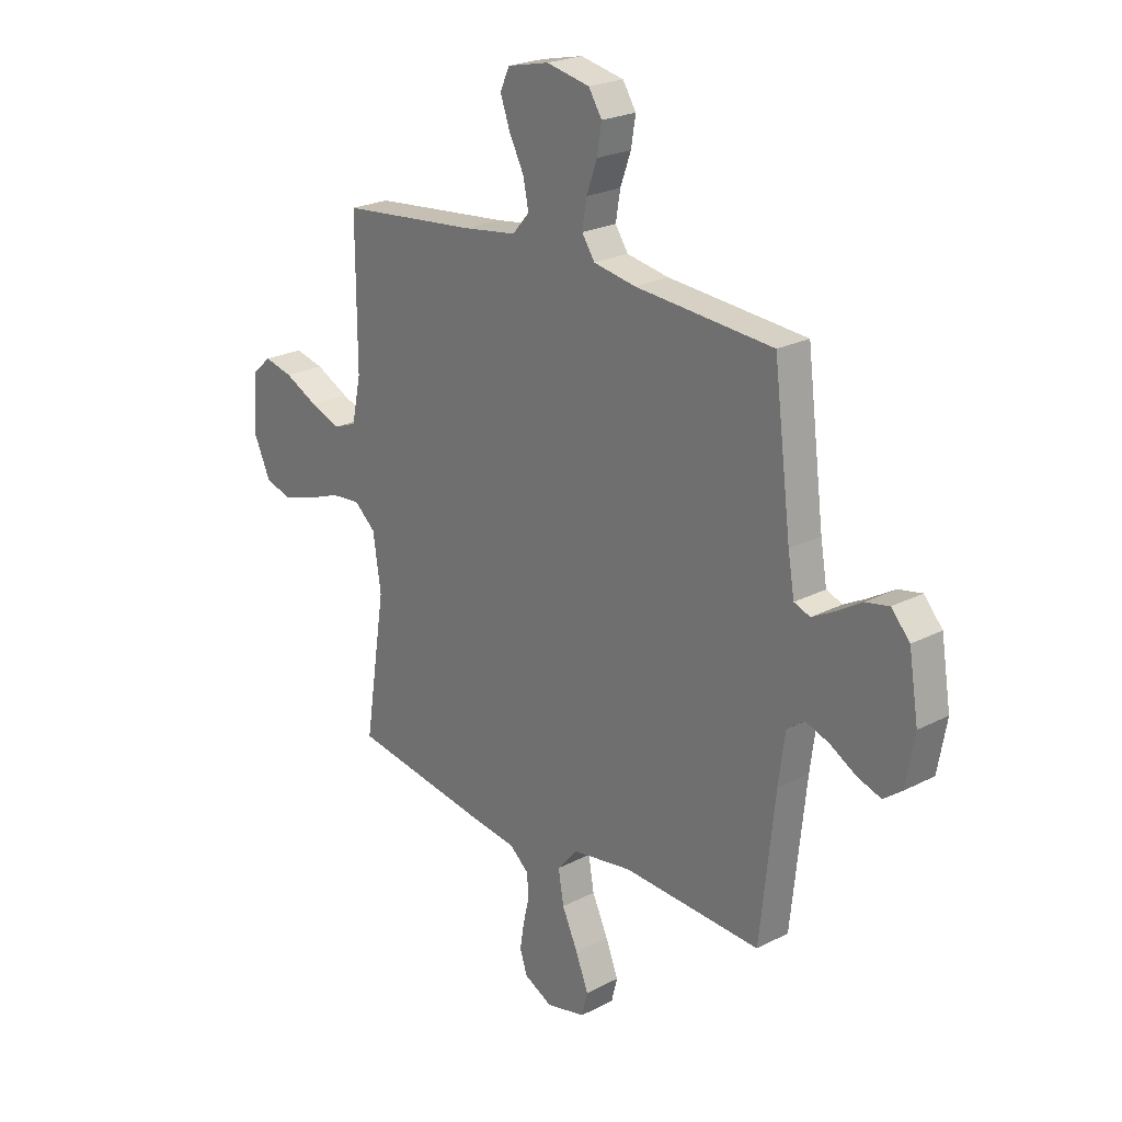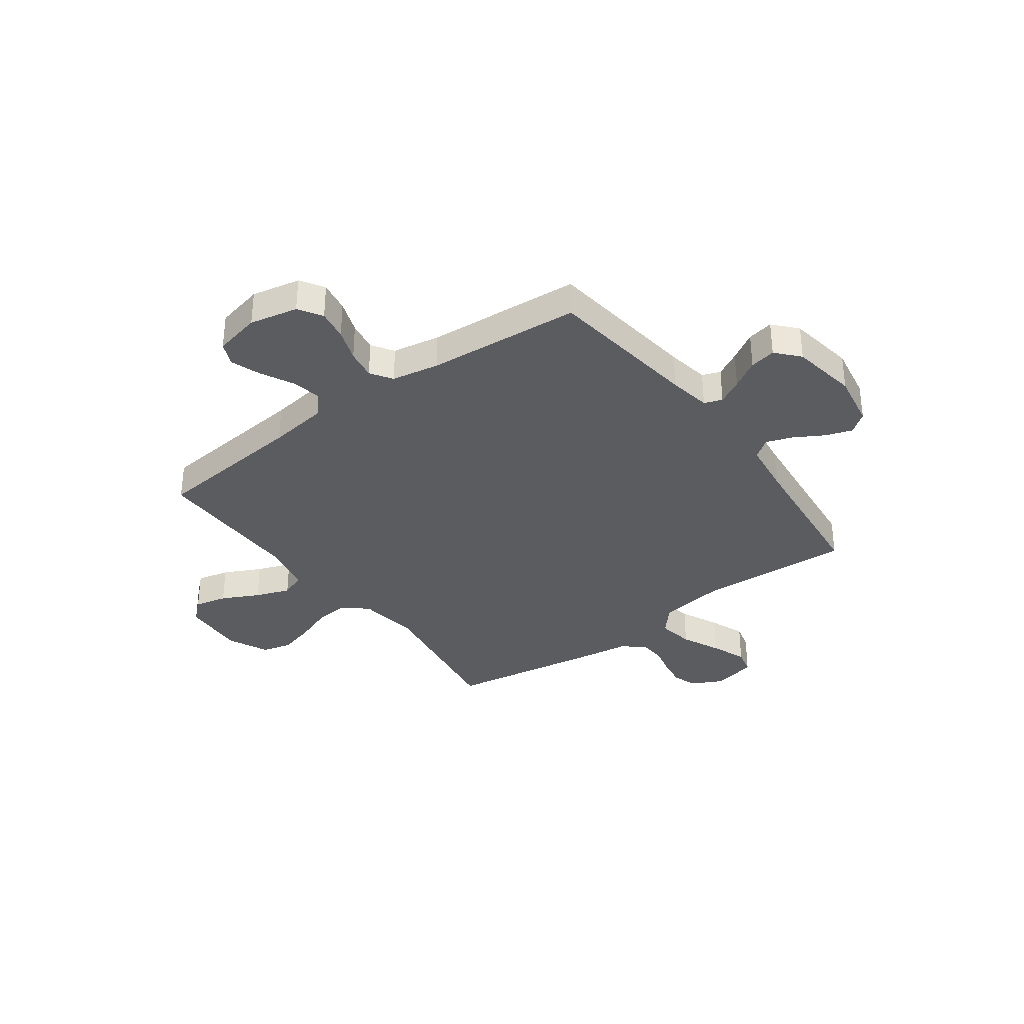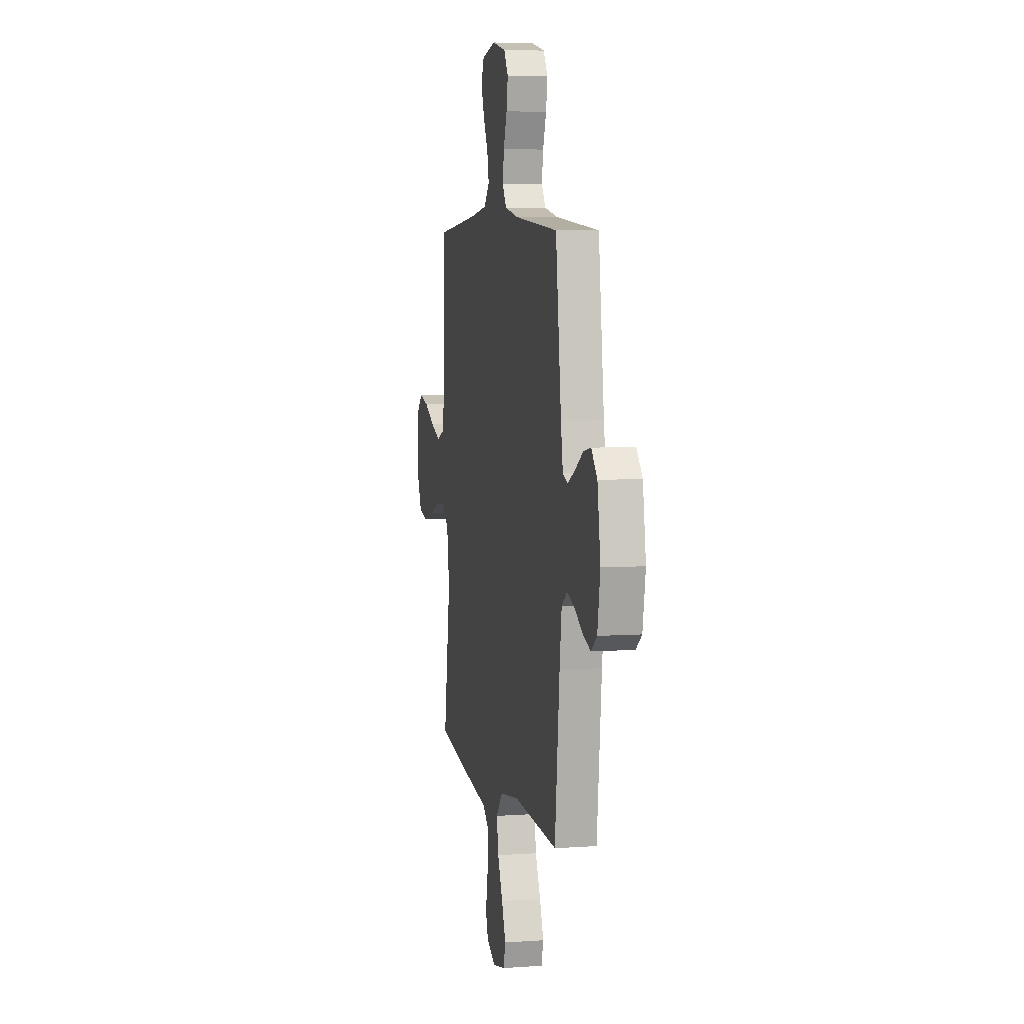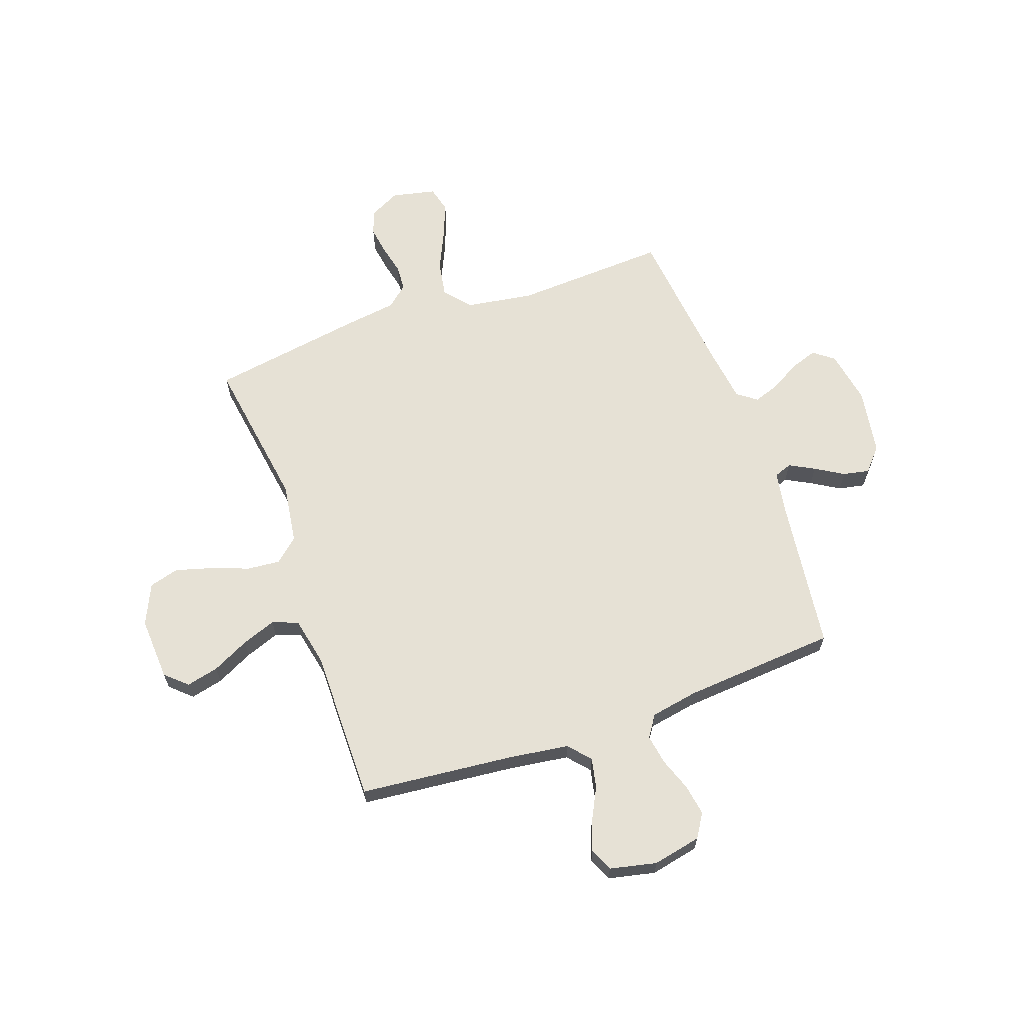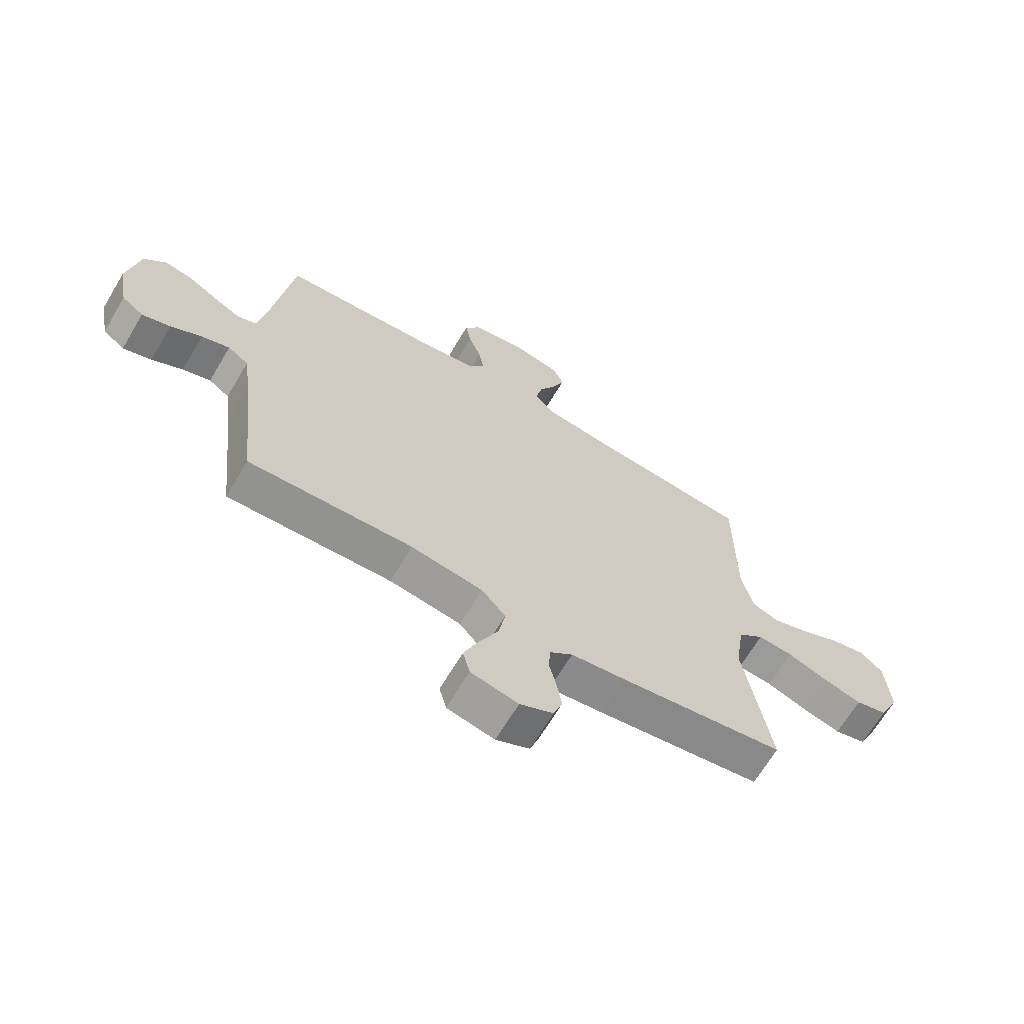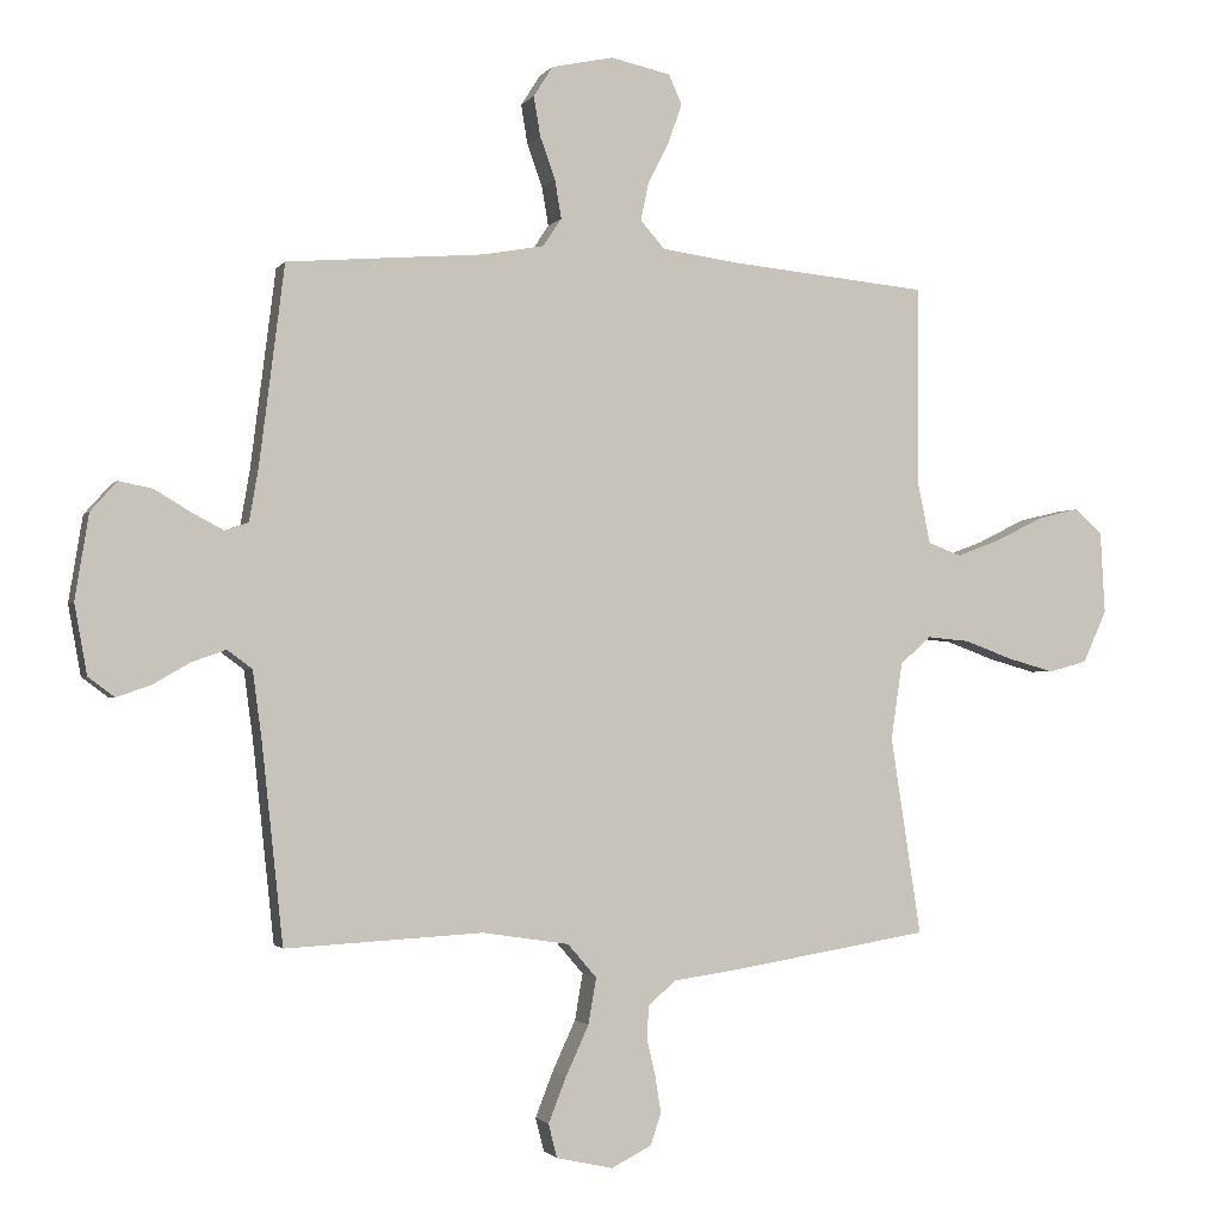
<metadata>
{"format":"obj","ext":"obj","renderer":"f3d","projection":"perspective","resolution":1024,"background":"white","views":[{"elev":23.0,"azim":48.5,"up":"+Z"},{"elev":-34.5,"azim":36.4,"up":"+Y"},{"elev":6.2,"azim":78.2,"up":"+Z"},{"elev":64.4,"azim":-19.4,"up":"+Y"},{"elev":-67.6,"azim":149.1,"up":"+Z"},{"elev":-1.7,"azim":162.6,"up":"+Z"}]}
</metadata>
<code>
v 0.5 0.07 0.5
v 0.538 0.07 0.2
v 0.552 0.07 0.118
v 0.587 0.07 0.105
v 0.636 0.07 0.131
v 0.691 0.07 0.164
v 0.742 0.07 0.174
v 0.782 0.07 0.129
v 0.803 0.07 0
v 0.784 0.07 -0.106
v 0.744 0.07 -0.136
v 0.692 0.07 -0.118
v 0.635 0.07 -0.085
v 0.584 0.07 -0.067
v 0.546 0.07 -0.095
v 0.532 0.07 -0.2
v 0.5 0.07 -0.5
v 0.2 0.07 -0.484
v 0.069 0.07 -0.504
v 0.025 0.07 -0.555
v 0.037 0.07 -0.625
v 0.072 0.07 -0.701
v 0.099 0.07 -0.77
v 0.086 0.07 -0.821
v 0 0.07 -0.84
v -0.061 0.07 -0.809
v -0.077 0.07 -0.761
v -0.068 0.07 -0.705
v -0.055 0.07 -0.649
v -0.058 0.07 -0.599
v -0.1 0.07 -0.563
v -0.2 0.07 -0.549
v -0.5 0.07 -0.5
v -0.454 0.07 -0.2
v -0.471 0.07 -0.083
v -0.518 0.07 -0.042
v -0.582 0.07 -0.048
v -0.655 0.07 -0.075
v -0.726 0.07 -0.095
v -0.784 0.07 -0.079
v -0.82 0.07 0
v -0.813 0.07 0.124
v -0.771 0.07 0.162
v -0.708 0.07 0.147
v -0.636 0.07 0.111
v -0.569 0.07 0.086
v -0.519 0.07 0.105
v -0.499 0.07 0.2
v -0.5 0.07 0.5
v -0.2 0.07 0.529
v -0.083 0.07 0.545
v -0.046 0.07 0.587
v -0.058 0.07 0.645
v -0.09 0.07 0.708
v -0.111 0.07 0.767
v -0.091 0.07 0.812
v 0 0.07 0.832
v 0.094 0.07 0.812
v 0.123 0.07 0.766
v 0.113 0.07 0.706
v 0.09 0.07 0.642
v 0.08 0.07 0.583
v 0.108 0.07 0.541
v 0.2 0.07 0.524
v 0.5 0 0.5
v 0.538 0 0.2
v 0.552 0 0.118
v 0.587 0 0.105
v 0.636 0 0.131
v 0.691 0 0.164
v 0.742 0 0.174
v 0.782 0 0.129
v 0.803 0 0
v 0.784 0 -0.106
v 0.744 0 -0.136
v 0.692 0 -0.118
v 0.635 0 -0.085
v 0.584 0 -0.067
v 0.546 0 -0.095
v 0.532 0 -0.2
v 0.5 0 -0.5
v 0.2 0 -0.484
v 0.069 0 -0.504
v 0.025 0 -0.555
v 0.037 0 -0.625
v 0.072 0 -0.701
v 0.099 0 -0.77
v 0.086 0 -0.821
v 0 0 -0.84
v -0.061 0 -0.809
v -0.077 0 -0.761
v -0.068 0 -0.705
v -0.055 0 -0.649
v -0.058 0 -0.599
v -0.1 0 -0.563
v -0.2 0 -0.549
v -0.5 0 -0.5
v -0.454 0 -0.2
v -0.471 0 -0.083
v -0.518 0 -0.042
v -0.582 0 -0.048
v -0.655 0 -0.075
v -0.726 0 -0.095
v -0.784 0 -0.079
v -0.82 0 0
v -0.813 0 0.124
v -0.771 0 0.162
v -0.708 0 0.147
v -0.636 0 0.111
v -0.569 0 0.086
v -0.519 0 0.105
v -0.499 0 0.2
v -0.5 0 0.5
v -0.2 0 0.529
v -0.083 0 0.545
v -0.046 0 0.587
v -0.058 0 0.645
v -0.09 0 0.708
v -0.111 0 0.767
v -0.091 0 0.812
v 0 0 0.832
v 0.094 0 0.812
v 0.123 0 0.766
v 0.113 0 0.706
v 0.09 0 0.642
v 0.08 0 0.583
v 0.108 0 0.541
v 0.2 0 0.524
f 58 59 60 61
f 58 61 62
f 57 58 62
f 56 57 62
f 53 54 55 56
f 52 53 56 62
f 51 52 62 63
f 48 49 50
f 47 48 50 51
f 42 43 44 45
f 42 45 46
f 41 42 46
f 40 41 46
f 37 38 39 40
f 37 40 46 47
f 31 32 33 34
f 30 31 34 35
f 26 27 28 29
f 24 25 26 29
f 24 29 30
f 21 22 23 24
f 21 24 30
f 20 21 30 35
f 16 17 18
f 15 16 18 19
f 10 11 12 13
f 10 13 14
f 9 10 14
f 8 9 14
f 5 6 7 8
f 4 5 8 14
f 3 4 14 15
f 64 1 2
f 36 37 47 51
f 35 36 51 63
f 19 20 35 63
f 15 19 63 64
f 2 3 15 64
f 125 124 123 122
f 126 125 122
f 126 122 121
f 126 121 120
f 120 119 118 117
f 126 120 117 116
f 127 126 116 115
f 114 113 112
f 115 114 112 111
f 109 108 107 106
f 110 109 106
f 110 106 105
f 110 105 104
f 104 103 102 101
f 111 110 104 101
f 98 97 96 95
f 99 98 95 94
f 93 92 91 90
f 93 90 89 88
f 94 93 88
f 88 87 86 85
f 94 88 85
f 99 94 85 84
f 82 81 80
f 83 82 80 79
f 77 76 75 74
f 78 77 74
f 78 74 73
f 78 73 72
f 72 71 70 69
f 78 72 69 68
f 79 78 68 67
f 66 65 128
f 115 111 101 100
f 127 115 100 99
f 127 99 84 83
f 128 127 83 79
f 128 79 67 66
f 1 65 66 2
f 2 66 67 3
f 3 67 68 4
f 4 68 69 5
f 5 69 70 6
f 6 70 71 7
f 7 71 72 8
f 8 72 73 9
f 9 73 74 10
f 10 74 75 11
f 11 75 76 12
f 12 76 77 13
f 13 77 78 14
f 14 78 79 15
f 15 79 80 16
f 16 80 81 17
f 17 81 82 18
f 18 82 83 19
f 19 83 84 20
f 20 84 85 21
f 21 85 86 22
f 22 86 87 23
f 23 87 88 24
f 24 88 89 25
f 25 89 90 26
f 26 90 91 27
f 27 91 92 28
f 28 92 93 29
f 29 93 94 30
f 30 94 95 31
f 31 95 96 32
f 32 96 97 33
f 33 97 98 34
f 34 98 99 35
f 35 99 100 36
f 36 100 101 37
f 37 101 102 38
f 38 102 103 39
f 39 103 104 40
f 40 104 105 41
f 41 105 106 42
f 42 106 107 43
f 43 107 108 44
f 44 108 109 45
f 45 109 110 46
f 46 110 111 47
f 47 111 112 48
f 48 112 113 49
f 49 113 114 50
f 50 114 115 51
f 51 115 116 52
f 52 116 117 53
f 53 117 118 54
f 54 118 119 55
f 55 119 120 56
f 56 120 121 57
f 57 121 122 58
f 58 122 123 59
f 59 123 124 60
f 60 124 125 61
f 61 125 126 62
f 62 126 127 63
f 63 127 128 64
f 64 128 65 1

</code>
